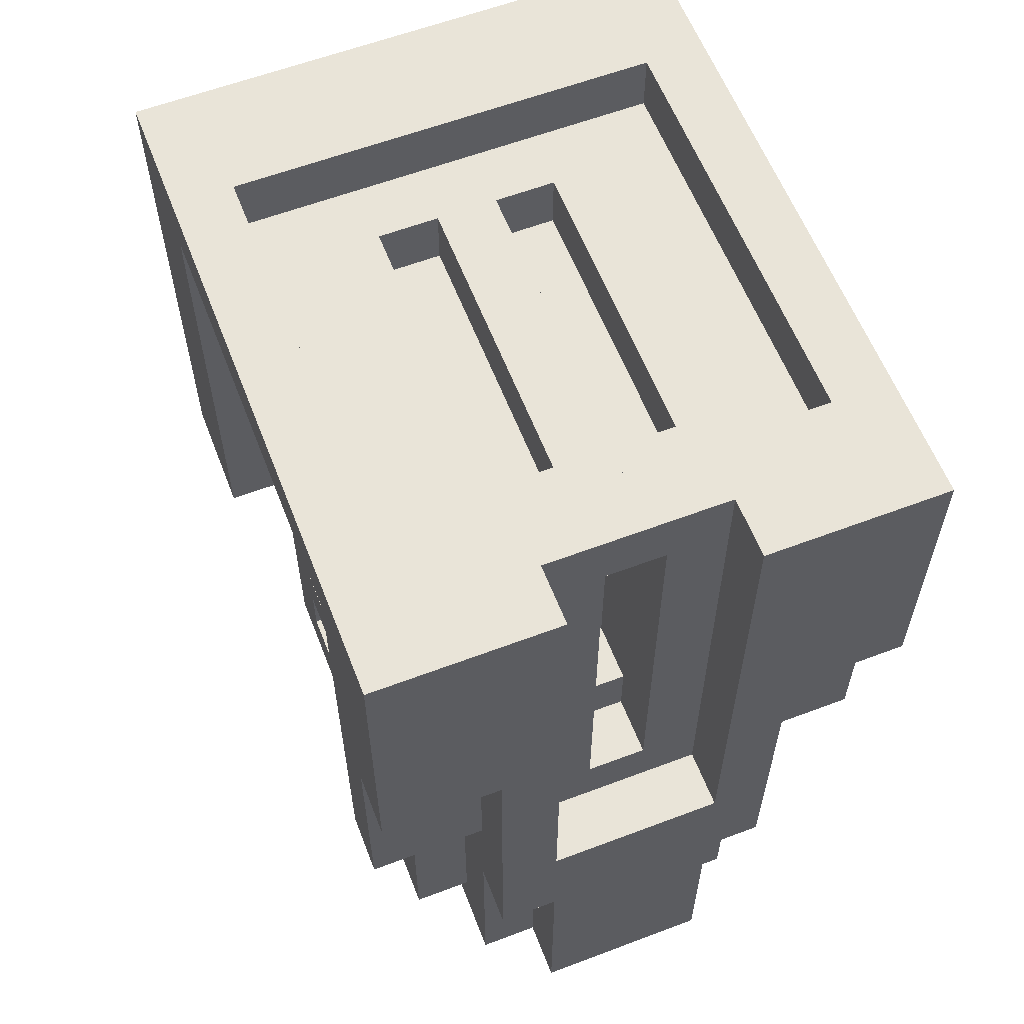
<metadata>
{"format":"obj","ext":"obj","renderer":"f3d","projection":"perspective","resolution":1024,"background":"white","views":[{"elev":60.0,"azim":68.8,"up":"+Y"}]}
</metadata>
<code>
o
v 0 3 -0.4
v 0 3 -0.5
v 0 3.1 -0.4
v 0 3.1 -0.5
v 0.1 2 -0.3
v 0.1 2 -0.6
v 0.1 2.4 -0.2
v 0.1 2.4 -0.3
v 0.1 2.4 -0.6
v 0.1 2.4 -0.7
v 0.1 2.6 0
v 0.1 2.6 -0.2
v 0.1 2.6 -0.7
v 0.1 2.6 -0.9
v 0.1 2.7 -0.1
v 0.1 2.7 -0.8
v 0.1 3 -0.4
v 0.1 3 -0.5
v 0.1 3.1 -0.4
v 0.1 3.1 -0.5
v 0.1 3.4 -0.1
v 0.1 3.4 -0.8
v 0.1 3.5 0
v 0.1 3.5 -0.9
v 0.2 2 -0.2
v 0.2 2 -0.3
v 0.2 2 -0.6
v 0.2 2 -0.7
v 0.2 2.4 -0.2
v 0.2 2.4 -0.3
v 0.2 2.4 -0.6
v 0.2 2.4 -0.7
v 0.3 2.1 -0.1
v 0.3 2.1 -0.2
v 0.3 2.1 -0.7
v 0.3 2.1 -0.8
v 0.3 2.6 -0.1
v 0.3 2.6 -0.2
v 0.3 2.6 -0.7
v 0.3 2.6 -0.8
v 0.9 2.2 -0.1
v 0.9 2.2 -0.2
v 0.9 2.2 -0.7
v 0.9 2.2 -0.8
v 0.9 2.3 -0.1
v 0.9 2.3 -0.2
v 0.9 2.3 -0.7
v 0.9 2.3 -0.8
v 0.9 2.4 -0.1
v 0.9 2.4 -0.2
v 0.9 2.4 -0.7
v 0.9 2.4 -0.8
v 0.9 2.5 -0.1
v 0.9 2.5 -0.2
v 0.9 2.5 -0.7
v 0.9 2.5 -0.8
v 0.9 2.6 -0.1
v 0.9 2.6 -0.2
v 0.9 2.6 -0.7
v 0.9 2.6 -0.8
v 0.9 2.7 -0.1
v 0.9 2.7 -0.2
v 0.9 2.7 -0.7
v 0.9 2.7 -0.8
v 0.9 2.8 -0.1
v 0.9 2.8 -0.2
v 0.9 2.8 -0.7
v 0.9 2.8 -0.8
v 0.9 2.9 -0.1
v 0.9 2.9 -0.2
v 0.9 2.9 -0.7
v 0.9 2.9 -0.8
v 0.9 3 -0.1
v 0.9 3 -0.2
v 0.9 3 -0.7
v 0.9 3 -0.8
v 0.9 3.1 -0.1
v 0.9 3.1 -0.2
v 0.9 3.1 -0.7
v 0.9 3.1 -0.8
v 0.9 3.2 -0.1
v 0.9 3.2 -0.2
v 0.9 3.2 -0.7
v 0.9 3.2 -0.8
v 0.9 3.3 -0.1
v 0.9 3.3 -0.2
v 0.9 3.3 -0.3
v 0.9 3.3 -0.4
v 0.9 3.3 -0.5
v 0.9 3.3 -0.6
v 0.9 3.3 -0.7
v 0.9 3.3 -0.8
v 0.9 3.4 -0.3
v 0.9 3.4 -0.4
v 0.9 3.4 -0.5
v 0.9 3.4 -0.6
v 1 2.6 0
v 1 2.6 -0.1
v 1 2.6 -0.8
v 1 2.6 -0.9
v 1 3.4 0
v 1 3.4 -0.1
v 1 3.4 -0.8
v 1 3.4 -0.9
v 1 3.5 -0.1
v 1 3.5 -0.8
v 0.3 2.6 0
v 0.3 2.6 -0.1
v 0.3 2.6 -0.8
v 0.3 2.6 -0.9
v 0.3 3.4 0
v 0.3 3.4 -0.1
v 0.3 3.4 -0.8
v 0.3 3.4 -0.9
v 0.3 3.5 -0.1
v 0.3 3.5 -0.8
v 0.4 2.2 -0.1
v 0.4 2.2 -0.2
v 0.4 2.2 -0.7
v 0.4 2.2 -0.8
v 0.4 2.3 -0.1
v 0.4 2.3 -0.2
v 0.4 2.3 -0.7
v 0.4 2.3 -0.8
v 0.4 2.4 -0.1
v 0.4 2.4 -0.2
v 0.4 2.4 -0.7
v 0.4 2.4 -0.8
v 0.4 2.5 -0.1
v 0.4 2.5 -0.2
v 0.4 2.5 -0.7
v 0.4 2.5 -0.8
v 0.4 2.6 -0.1
v 0.4 2.6 -0.2
v 0.4 2.6 -0.7
v 0.4 2.6 -0.8
v 0.4 2.7 -0.1
v 0.4 2.7 -0.2
v 0.4 2.7 -0.7
v 0.4 2.7 -0.8
v 0.4 2.8 -0.1
v 0.4 2.8 -0.2
v 0.4 2.8 -0.7
v 0.4 2.8 -0.8
v 0.4 2.9 -0.1
v 0.4 2.9 -0.2
v 0.4 2.9 -0.7
v 0.4 2.9 -0.8
v 0.4 3 -0.1
v 0.4 3 -0.2
v 0.4 3 -0.7
v 0.4 3 -0.8
v 0.4 3.1 -0.1
v 0.4 3.1 -0.2
v 0.4 3.1 -0.7
v 0.4 3.1 -0.8
v 0.4 3.2 -0.1
v 0.4 3.2 -0.2
v 0.4 3.2 -0.7
v 0.4 3.2 -0.8
v 0.4 3.3 -0.1
v 0.4 3.3 -0.2
v 0.4 3.3 -0.3
v 0.4 3.3 -0.4
v 0.4 3.3 -0.5
v 0.4 3.3 -0.6
v 0.4 3.3 -0.7
v 0.4 3.3 -0.8
v 0.4 3.4 -0.3
v 0.4 3.4 -0.4
v 0.4 3.4 -0.5
v 0.4 3.4 -0.6
v 0.9 2.8 -0.4
v 0.9 2.8 -0.5
v 0.9 3.3 -0.4
v 0.9 3.3 -0.5
v 1 2.1 -0.1
v 1 2.1 -0.2
v 1 2.1 -0.7
v 1 2.1 -0.8
v 1 2.6 -0.1
v 1 2.6 -0.2
v 1 2.6 -0.7
v 1 2.6 -0.8
v 1 2.7 -0.4
v 1 2.7 -0.5
v 1 2.8 -0.4
v 1 2.8 -0.5
v 1 3.3 -0.4
v 1 3.3 -0.5
v 1 3.4 -0.4
v 1 3.4 -0.5
v 1.1 2 -0.2
v 1.1 2 -0.3
v 1.1 2 -0.6
v 1.1 2 -0.7
v 1.1 2.4 -0.2
v 1.1 2.4 -0.3
v 1.1 2.4 -0.6
v 1.1 2.4 -0.7
v 1.1 2.6 0
v 1.1 2.6 -0.2
v 1.1 2.6 -0.3
v 1.1 2.6 -0.6
v 1.1 2.6 -0.7
v 1.1 2.6 -0.9
v 1.1 2.7 -0.4
v 1.1 2.7 -0.5
v 1.1 3 0
v 1.1 3 -0.2
v 1.1 3 -0.7
v 1.1 3 -0.9
v 1.1 3.4 -0.4
v 1.1 3.4 -0.5
v 1.1 3.5 -0.3
v 1.1 3.5 -0.6
v 1.2 2 -0.3
v 1.2 2 -0.6
v 1.2 2.4 -0.2
v 1.2 2.4 -0.3
v 1.2 2.4 -0.6
v 1.2 2.4 -0.7
v 1.2 2.6 -0.3
v 1.2 2.6 -0.6
v 1.2 3 0
v 1.2 3 -0.2
v 1.2 3 -0.7
v 1.2 3 -0.9
v 1.2 3.5 0
v 1.2 3.5 -0.3
v 1.2 3.5 -0.6
v 1.2 3.5 -0.9
v 0.1 2.6 0
v 0.1 3.5 0
v 0.3 2.6 0
v 0.3 3.4 0
v 1 2.6 0
v 1 3.4 0
v 1.1 2.6 0
v 1.1 3 0
v 1.2 3 0
v 1.2 3.5 0
v 0.3 2.1 -0.1
v 0.3 2.6 -0.1
v 0.3 3.4 -0.1
v 0.4 2.2 -0.1
v 0.4 2.3 -0.1
v 0.4 2.4 -0.1
v 0.4 2.5 -0.1
v 0.4 2.6 -0.1
v 0.4 2.7 -0.1
v 0.4 2.8 -0.1
v 0.4 2.9 -0.1
v 0.4 3 -0.1
v 0.4 3.1 -0.1
v 0.4 3.2 -0.1
v 0.4 3.3 -0.1
v 0.9 2.2 -0.1
v 0.9 2.3 -0.1
v 0.9 2.4 -0.1
v 0.9 2.5 -0.1
v 0.9 2.6 -0.1
v 0.9 2.7 -0.1
v 0.9 2.8 -0.1
v 0.9 2.9 -0.1
v 0.9 3 -0.1
v 0.9 3.1 -0.1
v 0.9 3.2 -0.1
v 0.9 3.3 -0.1
v 1 2.1 -0.1
v 1 2.6 -0.1
v 1 3.4 -0.1
v 0.1 2.4 -0.2
v 0.1 2.6 -0.2
v 0.2 2 -0.2
v 0.2 2.4 -0.2
v 0.3 2.1 -0.2
v 0.3 2.6 -0.2
v 0.4 2.2 -0.2
v 0.4 2.3 -0.2
v 0.4 2.4 -0.2
v 0.4 2.5 -0.2
v 0.4 2.6 -0.2
v 0.4 2.7 -0.2
v 0.4 2.8 -0.2
v 0.4 2.9 -0.2
v 0.4 3 -0.2
v 0.4 3.1 -0.2
v 0.4 3.2 -0.2
v 0.4 3.3 -0.2
v 0.9 2.2 -0.2
v 0.9 2.3 -0.2
v 0.9 2.4 -0.2
v 0.9 2.5 -0.2
v 0.9 2.6 -0.2
v 0.9 2.7 -0.2
v 0.9 2.8 -0.2
v 0.9 2.9 -0.2
v 0.9 3 -0.2
v 0.9 3.1 -0.2
v 0.9 3.2 -0.2
v 0.9 3.3 -0.2
v 1 2.1 -0.2
v 1 2.6 -0.2
v 1.1 2 -0.2
v 1.1 2.4 -0.2
v 1.1 2.6 -0.2
v 1.1 3 -0.2
v 1.2 2.4 -0.2
v 1.2 3 -0.2
v 0.1 2 -0.3
v 0.1 2.4 -0.3
v 0.2 2 -0.3
v 0.2 2.4 -0.3
v 1.1 2 -0.3
v 1.1 2.4 -0.3
v 1.2 2 -0.3
v 1.2 2.4 -0.3
v 0 3 -0.4
v 0 3.1 -0.4
v 0.1 3 -0.4
v 0.1 3.1 -0.4
v 0.4 3.3 -0.4
v 0.4 3.4 -0.4
v 0.9 3.3 -0.4
v 0.9 3.4 -0.4
v 0.9 2.8 -0.5
v 0.9 3.3 -0.5
v 1 2.7 -0.5
v 1 2.8 -0.5
v 1 3.3 -0.5
v 1 3.4 -0.5
v 1.1 2.7 -0.5
v 1.1 3.4 -0.5
v 0.4 3.3 -0.6
v 0.4 3.4 -0.6
v 0.9 3.3 -0.6
v 0.9 3.4 -0.6
v 1.1 2.6 -0.6
v 1.1 3.5 -0.6
v 1.2 2.6 -0.6
v 1.2 3.5 -0.6
v 0.3 3.4 -0.8
v 0.3 3.5 -0.8
v 1 3.4 -0.8
v 1 3.5 -0.8
v 0.3 3.4 -0.1
v 0.3 3.5 -0.1
v 1 3.4 -0.1
v 1 3.5 -0.1
v 0.4 3.3 -0.3
v 0.4 3.4 -0.3
v 0.9 3.3 -0.3
v 0.9 3.4 -0.3
v 1.1 2.6 -0.3
v 1.1 3.5 -0.3
v 1.2 2.6 -0.3
v 1.2 3.5 -0.3
v 0.9 2.8 -0.4
v 0.9 3.3 -0.4
v 1 2.7 -0.4
v 1 2.8 -0.4
v 1 3.3 -0.4
v 1 3.4 -0.4
v 1.1 2.7 -0.4
v 1.1 3.4 -0.4
v 0 3 -0.5
v 0 3.1 -0.5
v 0.1 3 -0.5
v 0.1 3.1 -0.5
v 0.4 3.3 -0.5
v 0.4 3.4 -0.5
v 0.9 3.3 -0.5
v 0.9 3.4 -0.5
v 0.1 2 -0.6
v 0.1 2.4 -0.6
v 0.2 2 -0.6
v 0.2 2.4 -0.6
v 1.1 2 -0.6
v 1.1 2.4 -0.6
v 1.2 2 -0.6
v 1.2 2.4 -0.6
v 0.1 2.4 -0.7
v 0.1 2.6 -0.7
v 0.2 2 -0.7
v 0.2 2.4 -0.7
v 0.3 2.1 -0.7
v 0.3 2.6 -0.7
v 0.4 2.2 -0.7
v 0.4 2.3 -0.7
v 0.4 2.4 -0.7
v 0.4 2.5 -0.7
v 0.4 2.6 -0.7
v 0.4 2.7 -0.7
v 0.4 2.8 -0.7
v 0.4 2.9 -0.7
v 0.4 3 -0.7
v 0.4 3.1 -0.7
v 0.4 3.2 -0.7
v 0.4 3.3 -0.7
v 0.9 2.2 -0.7
v 0.9 2.3 -0.7
v 0.9 2.4 -0.7
v 0.9 2.5 -0.7
v 0.9 2.6 -0.7
v 0.9 2.7 -0.7
v 0.9 2.8 -0.7
v 0.9 2.9 -0.7
v 0.9 3 -0.7
v 0.9 3.1 -0.7
v 0.9 3.2 -0.7
v 0.9 3.3 -0.7
v 1 2.1 -0.7
v 1 2.6 -0.7
v 1.1 2 -0.7
v 1.1 2.4 -0.7
v 1.1 2.6 -0.7
v 1.1 3 -0.7
v 1.2 2.4 -0.7
v 1.2 3 -0.7
v 0.3 2.1 -0.8
v 0.3 2.6 -0.8
v 0.3 3.4 -0.8
v 0.4 2.2 -0.8
v 0.4 2.3 -0.8
v 0.4 2.4 -0.8
v 0.4 2.5 -0.8
v 0.4 2.6 -0.8
v 0.4 2.7 -0.8
v 0.4 2.8 -0.8
v 0.4 2.9 -0.8
v 0.4 3 -0.8
v 0.4 3.1 -0.8
v 0.4 3.2 -0.8
v 0.4 3.3 -0.8
v 0.9 2.2 -0.8
v 0.9 2.3 -0.8
v 0.9 2.4 -0.8
v 0.9 2.5 -0.8
v 0.9 2.6 -0.8
v 0.9 2.7 -0.8
v 0.9 2.8 -0.8
v 0.9 2.9 -0.8
v 0.9 3 -0.8
v 0.9 3.1 -0.8
v 0.9 3.2 -0.8
v 0.9 3.3 -0.8
v 1 2.1 -0.8
v 1 2.6 -0.8
v 1 3.4 -0.8
v 0.1 2.6 -0.9
v 0.1 3.5 -0.9
v 0.3 2.6 -0.9
v 0.3 3.4 -0.9
v 1 2.6 -0.9
v 1 3.4 -0.9
v 1.1 2.6 -0.9
v 1.1 3 -0.9
v 1.2 3 -0.9
v 1.2 3.5 -0.9
v 0.2 2 -0.2
v 1.1 2 -0.2
v 0.1 2 -0.3
v 0.2 2 -0.3
v 1.1 2 -0.3
v 1.2 2 -0.3
v 0.1 2 -0.6
v 0.2 2 -0.6
v 1.1 2 -0.6
v 1.2 2 -0.6
v 0.2 2 -0.7
v 1.1 2 -0.7
v 0.3 2.1 -0.1
v 1 2.1 -0.1
v 0.3 2.1 -0.2
v 1 2.1 -0.2
v 0.3 2.1 -0.7
v 1 2.1 -0.7
v 0.3 2.1 -0.8
v 1 2.1 -0.8
v 0.4 2.3 -0.1
v 0.9 2.3 -0.1
v 0.4 2.3 -0.2
v 0.9 2.3 -0.2
v 0.4 2.3 -0.7
v 0.9 2.3 -0.7
v 0.4 2.3 -0.8
v 0.9 2.3 -0.8
v 0.1 2.4 -0.2
v 0.2 2.4 -0.2
v 1.1 2.4 -0.2
v 1.2 2.4 -0.2
v 0.1 2.4 -0.3
v 0.2 2.4 -0.3
v 1.1 2.4 -0.3
v 1.2 2.4 -0.3
v 0.1 2.4 -0.6
v 0.2 2.4 -0.6
v 1.1 2.4 -0.6
v 1.2 2.4 -0.6
v 0.1 2.4 -0.7
v 0.2 2.4 -0.7
v 1.1 2.4 -0.7
v 1.2 2.4 -0.7
v 0.4 2.5 -0.1
v 0.9 2.5 -0.1
v 0.4 2.5 -0.2
v 0.9 2.5 -0.2
v 0.4 2.5 -0.7
v 0.9 2.5 -0.7
v 0.4 2.5 -0.8
v 0.9 2.5 -0.8
v 0.1 2.6 0
v 0.3 2.6 0
v 1 2.6 0
v 1.1 2.6 0
v 0.3 2.6 -0.1
v 1 2.6 -0.1
v 0.1 2.6 -0.2
v 0.3 2.6 -0.2
v 1 2.6 -0.2
v 1.1 2.6 -0.2
v 0.1 2.6 -0.7
v 0.3 2.6 -0.7
v 1 2.6 -0.7
v 1.1 2.6 -0.7
v 0.3 2.6 -0.8
v 1 2.6 -0.8
v 0.1 2.6 -0.9
v 0.3 2.6 -0.9
v 1 2.6 -0.9
v 1.1 2.6 -0.9
v 0.4 2.7 -0.1
v 0.9 2.7 -0.1
v 0.4 2.7 -0.2
v 0.9 2.7 -0.2
v 0.4 2.7 -0.7
v 0.9 2.7 -0.7
v 0.4 2.7 -0.8
v 0.9 2.7 -0.8
v 0.4 2.9 -0.1
v 0.9 2.9 -0.1
v 0.4 2.9 -0.2
v 0.9 2.9 -0.2
v 0.4 2.9 -0.7
v 0.9 2.9 -0.7
v 0.4 2.9 -0.8
v 0.9 2.9 -0.8
v 1.1 3 0
v 1.2 3 0
v 1.1 3 -0.2
v 1.2 3 -0.2
v 0 3 -0.4
v 0.1 3 -0.4
v 0 3 -0.5
v 0.1 3 -0.5
v 1.1 3 -0.7
v 1.2 3 -0.7
v 1.1 3 -0.9
v 1.2 3 -0.9
v 0.4 3.1 -0.1
v 0.9 3.1 -0.1
v 0.4 3.1 -0.2
v 0.9 3.1 -0.2
v 0.4 3.1 -0.7
v 0.9 3.1 -0.7
v 0.4 3.1 -0.8
v 0.9 3.1 -0.8
v 0.4 3.3 -0.1
v 0.9 3.3 -0.1
v 0.4 3.3 -0.2
v 0.9 3.3 -0.2
v 0.9 3.3 -0.4
v 1 3.3 -0.4
v 0.9 3.3 -0.5
v 1 3.3 -0.5
v 0.4 3.3 -0.7
v 0.9 3.3 -0.7
v 0.4 3.3 -0.8
v 0.9 3.3 -0.8
v 0.3 3.4 0
v 1 3.4 0
v 0.3 3.4 -0.1
v 1 3.4 -0.1
v 1 3.4 -0.4
v 1.1 3.4 -0.4
v 1 3.4 -0.5
v 1.1 3.4 -0.5
v 0.3 3.4 -0.8
v 1 3.4 -0.8
v 0.3 3.4 -0.9
v 1 3.4 -0.9
v 0.4 2.2 -0.1
v 0.9 2.2 -0.1
v 0.4 2.2 -0.2
v 0.9 2.2 -0.2
v 0.4 2.2 -0.7
v 0.9 2.2 -0.7
v 0.4 2.2 -0.8
v 0.9 2.2 -0.8
v 0.4 2.4 -0.1
v 0.9 2.4 -0.1
v 0.4 2.4 -0.2
v 0.9 2.4 -0.2
v 0.4 2.4 -0.7
v 0.9 2.4 -0.7
v 0.4 2.4 -0.8
v 0.9 2.4 -0.8
v 0.4 2.6 -0.1
v 0.9 2.6 -0.1
v 0.4 2.6 -0.2
v 0.9 2.6 -0.2
v 1.1 2.6 -0.3
v 1.2 2.6 -0.3
v 1.1 2.6 -0.6
v 1.2 2.6 -0.6
v 0.4 2.6 -0.7
v 0.9 2.6 -0.7
v 0.4 2.6 -0.8
v 0.9 2.6 -0.8
v 1 2.7 -0.4
v 1.1 2.7 -0.4
v 1 2.7 -0.5
v 1.1 2.7 -0.5
v 0.4 2.8 -0.1
v 0.9 2.8 -0.1
v 0.4 2.8 -0.2
v 0.9 2.8 -0.2
v 0.9 2.8 -0.4
v 1 2.8 -0.4
v 0.9 2.8 -0.5
v 1 2.8 -0.5
v 0.4 2.8 -0.7
v 0.9 2.8 -0.7
v 0.4 2.8 -0.8
v 0.9 2.8 -0.8
v 0.4 3 -0.1
v 0.9 3 -0.1
v 0.4 3 -0.2
v 0.9 3 -0.2
v 0.4 3 -0.7
v 0.9 3 -0.7
v 0.4 3 -0.8
v 0.9 3 -0.8
v 0 3.1 -0.4
v 0.1 3.1 -0.4
v 0 3.1 -0.5
v 0.1 3.1 -0.5
v 0.4 3.2 -0.1
v 0.9 3.2 -0.1
v 0.4 3.2 -0.2
v 0.9 3.2 -0.2
v 0.4 3.2 -0.7
v 0.9 3.2 -0.7
v 0.4 3.2 -0.8
v 0.9 3.2 -0.8
v 0.4 3.3 -0.3
v 0.9 3.3 -0.3
v 0.4 3.3 -0.4
v 0.9 3.3 -0.4
v 0.4 3.3 -0.5
v 0.9 3.3 -0.5
v 0.4 3.3 -0.6
v 0.9 3.3 -0.6
v 0.3 3.4 -0.1
v 1 3.4 -0.1
v 0.4 3.4 -0.3
v 0.9 3.4 -0.3
v 0.4 3.4 -0.4
v 0.9 3.4 -0.4
v 0.4 3.4 -0.5
v 0.9 3.4 -0.5
v 0.4 3.4 -0.6
v 0.9 3.4 -0.6
v 0.3 3.4 -0.8
v 1 3.4 -0.8
v 0.1 3.5 0
v 1.2 3.5 0
v 0.3 3.5 -0.1
v 1 3.5 -0.1
v 1.1 3.5 -0.3
v 1.2 3.5 -0.3
v 1.1 3.5 -0.6
v 1.2 3.5 -0.6
v 0.3 3.5 -0.8
v 1 3.5 -0.8
v 0.1 3.5 -0.9
v 1.2 3.5 -0.9
f 3 2 1
f 4 2 3
f 8 6 5
f 9 6 8
f 12 8 7
f 12 10 9
f 12 9 8
f 13 10 12
f 15 12 11
f 15 14 13
f 15 13 12
f 16 14 15
f 17 16 15
f 18 16 17
f 19 17 15
f 20 16 18
f 21 15 11
f 21 20 19
f 21 19 15
f 22 16 20
f 22 20 21
f 22 14 16
f 23 21 11
f 23 22 21
f 24 14 22
f 24 22 23
f 29 26 25
f 30 26 29
f 31 28 27
f 32 28 31
f 37 34 33
f 38 34 37
f 39 36 35
f 40 36 39
f 45 42 41
f 46 42 45
f 47 44 43
f 48 44 47
f 53 50 49
f 54 50 53
f 55 52 51
f 56 52 55
f 61 58 57
f 62 58 61
f 63 60 59
f 64 60 63
f 69 66 65
f 70 66 69
f 71 68 67
f 72 68 71
f 77 74 73
f 78 74 77
f 79 76 75
f 80 76 79
f 85 82 81
f 86 82 85
f 91 84 83
f 92 84 91
f 93 88 87
f 94 88 93
f 95 90 89
f 96 90 95
f 101 98 97
f 102 98 101
f 103 100 99
f 104 100 103
f 105 103 102
f 106 103 105
f 107 108 111
f 111 108 112
f 109 110 113
f 113 110 114
f 112 113 115
f 115 113 116
f 117 118 121
f 121 118 122
f 119 120 123
f 123 120 124
f 125 126 129
f 129 126 130
f 127 128 131
f 131 128 132
f 133 134 137
f 137 134 138
f 135 136 139
f 139 136 140
f 141 142 145
f 145 142 146
f 143 144 147
f 147 144 148
f 149 150 153
f 153 150 154
f 151 152 155
f 155 152 156
f 157 158 161
f 161 158 162
f 159 160 167
f 167 160 168
f 163 164 169
f 169 164 170
f 165 166 171
f 171 166 172
f 173 174 175
f 175 174 176
f 177 178 181
f 181 178 182
f 179 180 183
f 183 180 184
f 185 186 187
f 187 186 188
f 189 190 191
f 191 190 192
f 193 194 197
f 197 194 198
f 195 196 199
f 199 196 200
f 203 204 207
f 207 204 208
f 201 202 209
f 209 202 210
f 205 206 211
f 211 206 212
f 203 207 213
f 208 204 214
f 203 213 215
f 213 214 215
f 214 204 216
f 215 214 216
f 217 218 220
f 220 218 221
f 219 220 223
f 221 222 223
f 220 221 223
f 223 222 224
f 219 223 226
f 224 222 227
f 225 226 229
f 226 223 230
f 229 226 230
f 227 228 231
f 224 227 231
f 231 228 232
f 235 234 233
f 236 234 235
f 238 234 236
f 239 238 237
f 240 238 239
f 241 238 240
f 242 234 238
f 242 238 241
f 246 244 243
f 246 245 244
f 247 245 246
f 248 245 247
f 249 245 248
f 250 245 249
f 251 245 250
f 252 245 251
f 253 245 252
f 254 245 253
f 255 245 254
f 256 245 255
f 257 245 256
f 258 246 243
f 259 248 247
f 260 248 259
f 261 250 249
f 262 250 261
f 263 252 251
f 264 252 263
f 265 254 253
f 266 254 265
f 267 256 255
f 268 256 267
f 269 245 257
f 270 268 267
f 270 269 268
f 270 266 265
f 270 258 243
f 270 267 266
f 270 264 263
f 270 265 264
f 270 260 259
f 270 263 262
f 270 262 261
f 270 261 260
f 270 259 258
f 271 269 270
f 272 245 269
f 272 269 271
f 276 274 273
f 277 276 275
f 278 274 276
f 278 276 277
f 291 280 279
f 292 280 291
f 293 282 281
f 294 282 293
f 295 284 283
f 296 284 295
f 297 286 285
f 298 286 297
f 299 288 287
f 300 288 299
f 301 290 289
f 302 290 301
f 303 277 275
f 305 303 275
f 305 304 303
f 306 304 305
f 307 304 306
f 309 308 307
f 309 307 306
f 310 308 309
f 313 312 311
f 314 312 313
f 317 316 315
f 318 316 317
f 321 320 319
f 322 320 321
f 325 324 323
f 326 324 325
f 330 328 327
f 331 328 330
f 333 330 329
f 333 332 331
f 333 331 330
f 334 332 333
f 337 336 335
f 338 336 337
f 341 340 339
f 342 340 341
f 345 344 343
f 346 344 345
f 347 348 349
f 349 348 350
f 351 352 353
f 353 352 354
f 355 356 357
f 357 356 358
f 359 360 362
f 362 360 363
f 361 362 365
f 363 364 365
f 362 363 365
f 365 364 366
f 367 368 369
f 369 368 370
f 371 372 373
f 373 372 374
f 375 376 377
f 377 376 378
f 379 380 381
f 381 380 382
f 383 384 386
f 385 386 387
f 386 384 388
f 387 386 388
f 389 390 401
f 401 390 402
f 391 392 403
f 403 392 404
f 393 394 405
f 405 394 406
f 395 396 407
f 407 396 408
f 397 398 409
f 409 398 410
f 399 400 411
f 411 400 412
f 385 387 413
f 385 413 415
f 413 414 415
f 415 414 416
f 416 414 417
f 417 418 419
f 416 417 419
f 419 418 420
f 421 422 424
f 422 423 424
f 424 423 425
f 425 423 426
f 426 423 427
f 427 423 428
f 428 423 429
f 429 423 430
f 430 423 431
f 431 423 432
f 432 423 433
f 433 423 434
f 434 423 435
f 421 424 436
f 425 426 437
f 437 426 438
f 427 428 439
f 439 428 440
f 429 430 441
f 441 430 442
f 431 432 443
f 443 432 444
f 433 434 445
f 445 434 446
f 435 423 447
f 445 446 448
f 446 447 448
f 443 444 448
f 421 436 448
f 444 445 448
f 441 442 448
f 442 443 448
f 437 438 448
f 440 441 448
f 439 440 448
f 438 439 448
f 436 437 448
f 448 447 449
f 447 423 450
f 449 447 450
f 451 452 453
f 453 452 454
f 454 452 456
f 455 456 457
f 457 456 458
f 458 456 459
f 456 452 460
f 459 456 460
f 464 462 461
f 465 462 464
f 467 464 463
f 467 466 465
f 467 465 464
f 468 466 467
f 469 466 468
f 470 466 469
f 471 469 468
f 472 469 471
f 475 474 473
f 476 474 475
f 479 478 477
f 480 478 479
f 483 482 481
f 484 482 483
f 487 486 485
f 488 486 487
f 493 490 489
f 494 490 493
f 495 492 491
f 496 492 495
f 501 498 497
f 502 498 501
f 503 500 499
f 504 500 503
f 507 506 505
f 508 506 507
f 511 510 509
f 512 510 511
f 517 514 513
f 518 516 515
f 519 517 513
f 520 517 519
f 521 516 518
f 522 516 521
f 527 524 523
f 528 526 525
f 529 527 523
f 530 527 529
f 531 526 528
f 532 526 531
f 535 534 533
f 536 534 535
f 539 538 537
f 540 538 539
f 543 542 541
f 544 542 543
f 547 546 545
f 548 546 547
f 551 550 549
f 552 550 551
f 555 554 553
f 556 554 555
f 559 558 557
f 560 558 559
f 563 562 561
f 564 562 563
f 567 566 565
f 568 566 567
f 571 570 569
f 572 570 571
f 575 574 573
f 576 574 575
f 579 578 577
f 580 578 579
f 583 582 581
f 584 582 583
f 587 586 585
f 588 586 587
f 591 590 589
f 592 590 591
f 593 594 595
f 595 594 596
f 597 598 599
f 599 598 600
f 601 602 603
f 603 602 604
f 605 606 607
f 607 606 608
f 609 610 611
f 611 610 612
f 613 614 615
f 615 614 616
f 617 618 619
f 619 618 620
f 621 622 623
f 623 622 624
f 625 626 627
f 627 626 628
f 629 630 631
f 631 630 632
f 633 634 635
f 635 634 636
f 637 638 639
f 639 638 640
f 641 642 643
f 643 642 644
f 645 646 647
f 647 646 648
f 649 650 651
f 651 650 652
f 653 654 655
f 655 654 656
f 657 658 659
f 659 658 660
f 661 662 663
f 663 662 664
f 665 666 667
f 667 666 668
f 665 667 669
f 668 666 670
f 665 669 671
f 669 670 671
f 670 666 672
f 671 670 672
f 665 671 673
f 672 666 674
f 665 673 675
f 673 674 675
f 674 666 676
f 675 674 676
f 677 678 679
f 679 678 680
f 680 678 681
f 681 678 682
f 680 681 683
f 677 679 685
f 683 684 686
f 680 683 686
f 677 685 687
f 685 686 687
f 686 684 688
f 687 686 688

</code>
